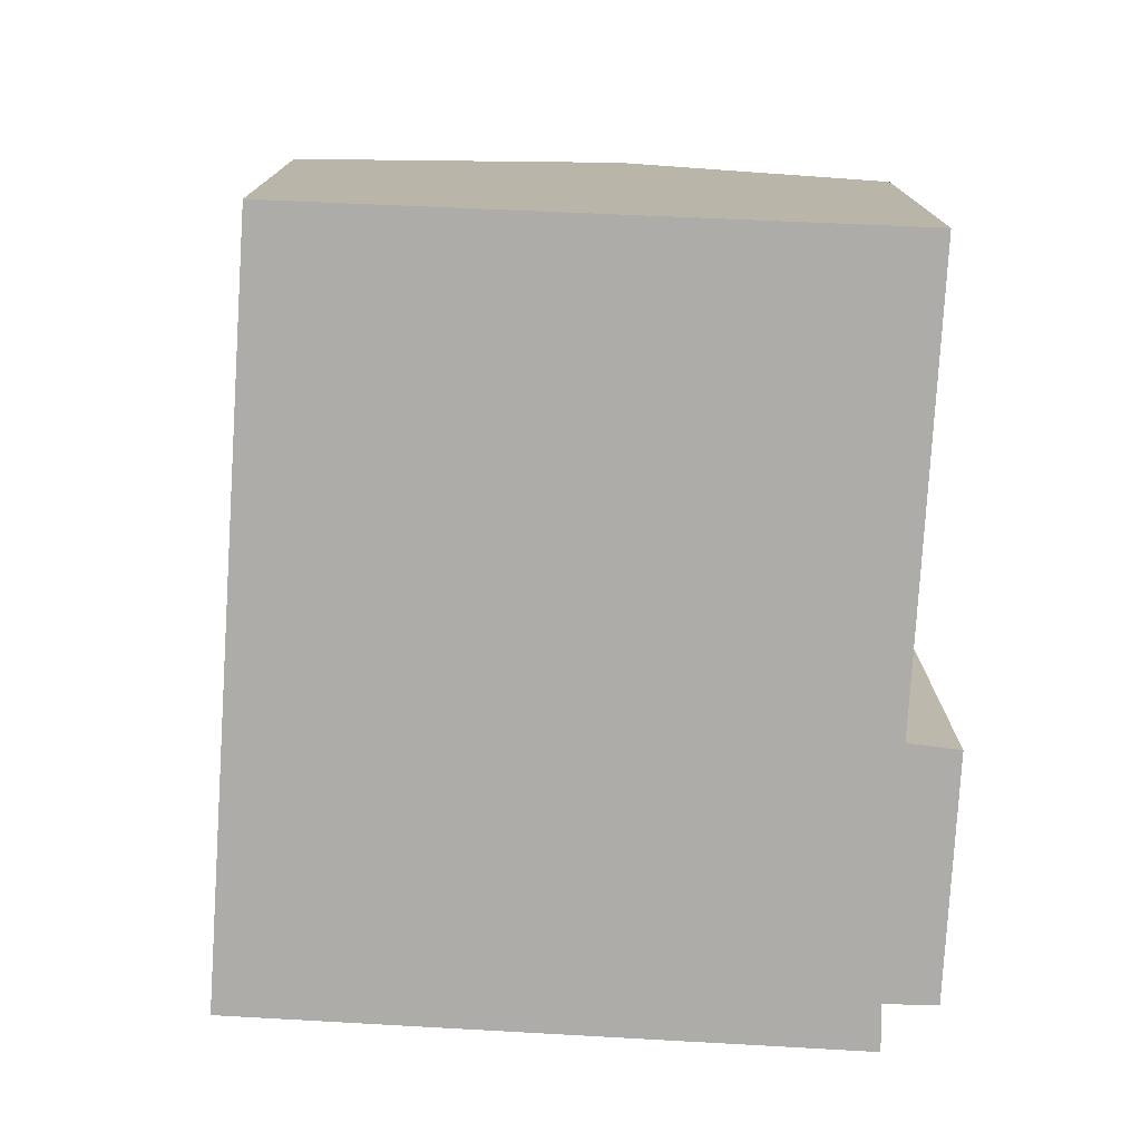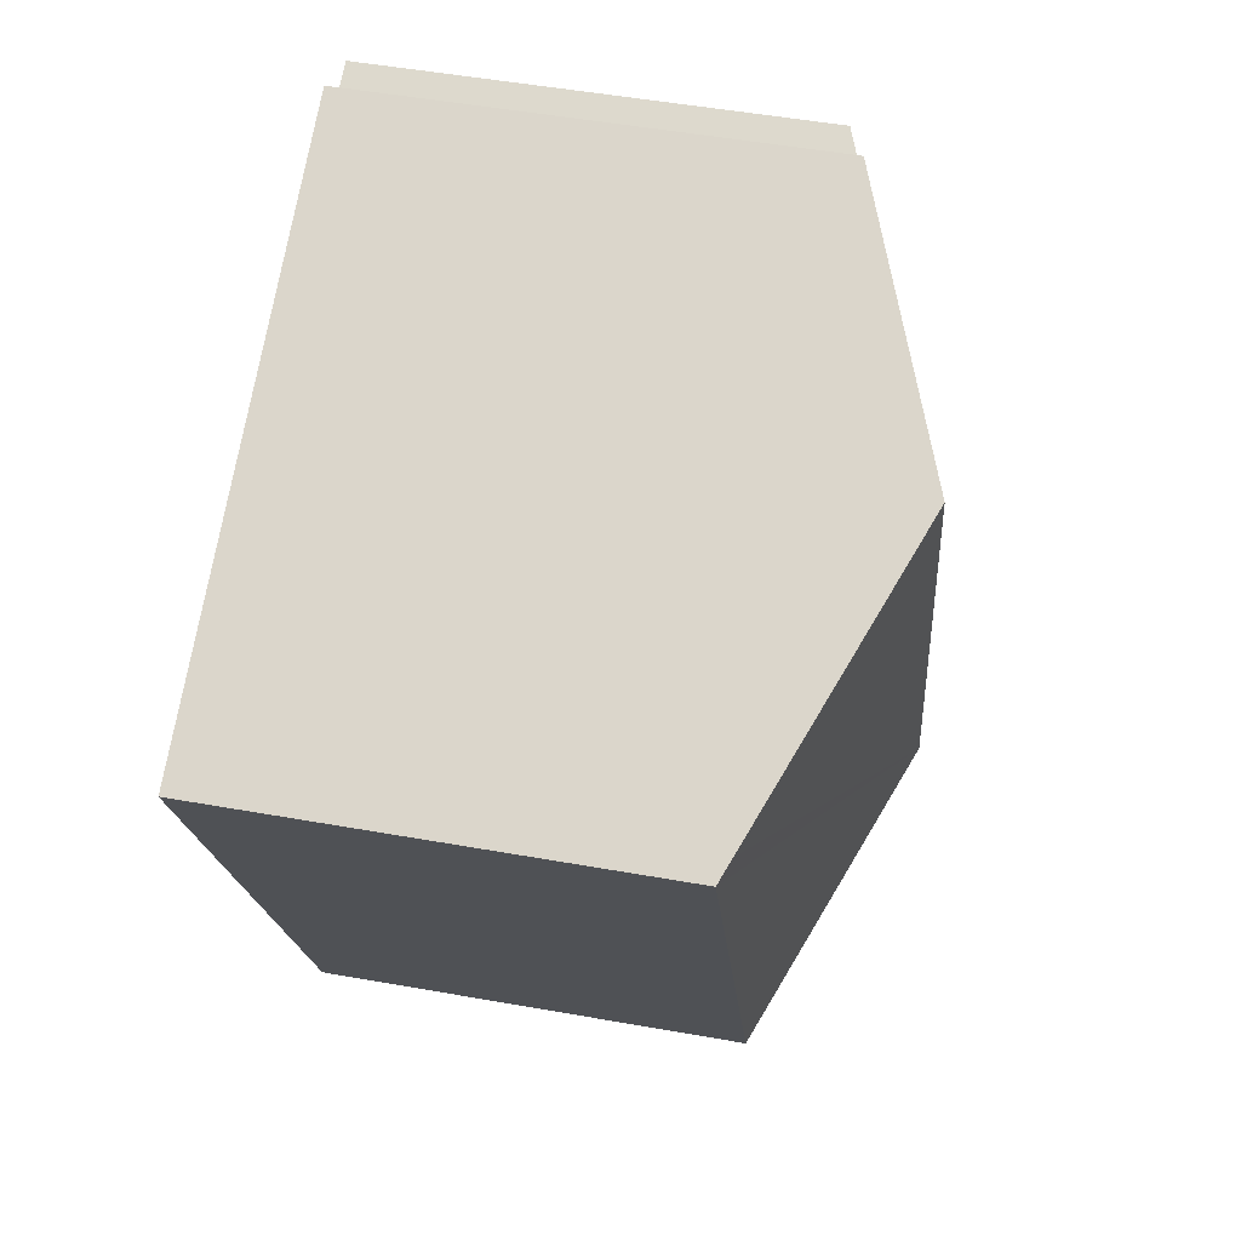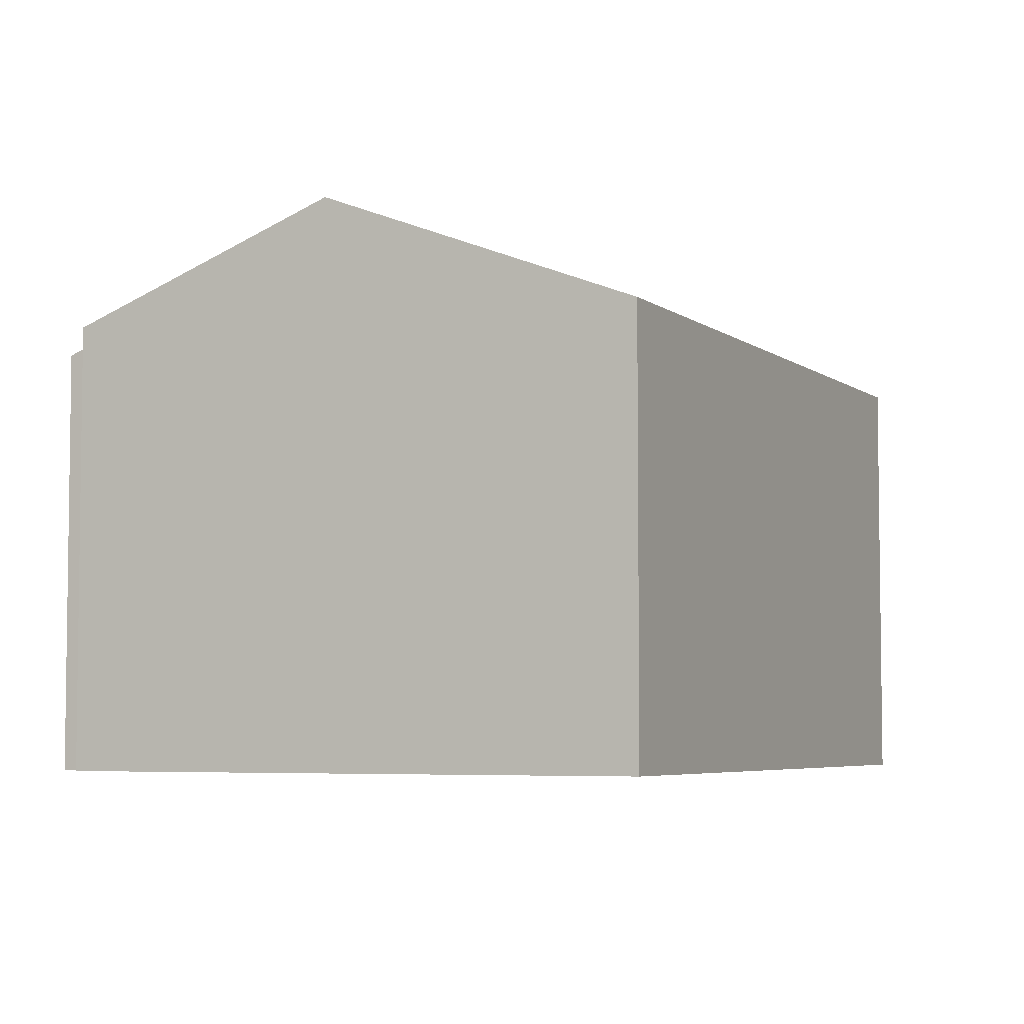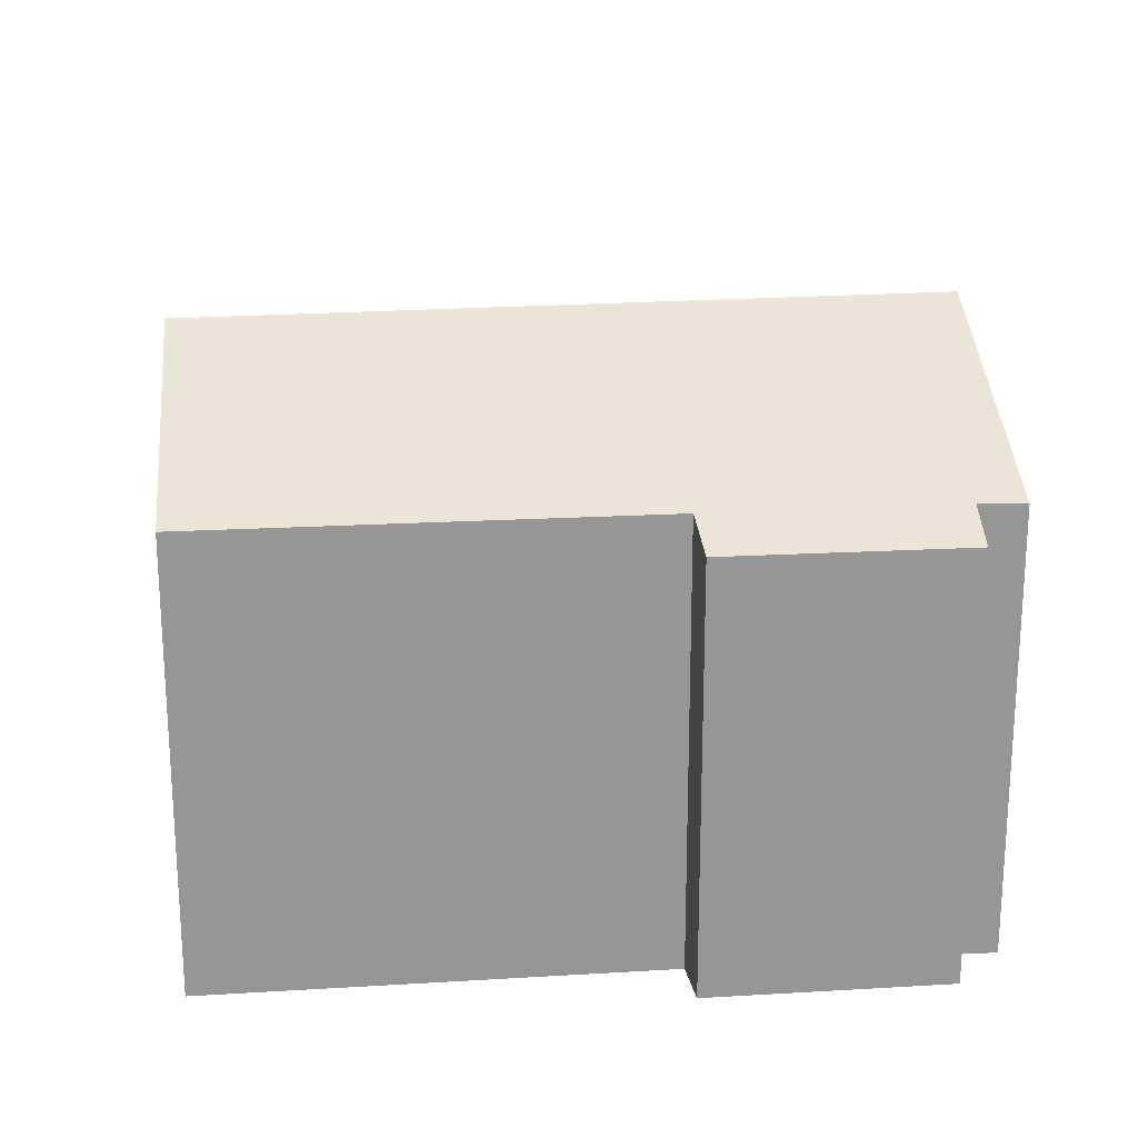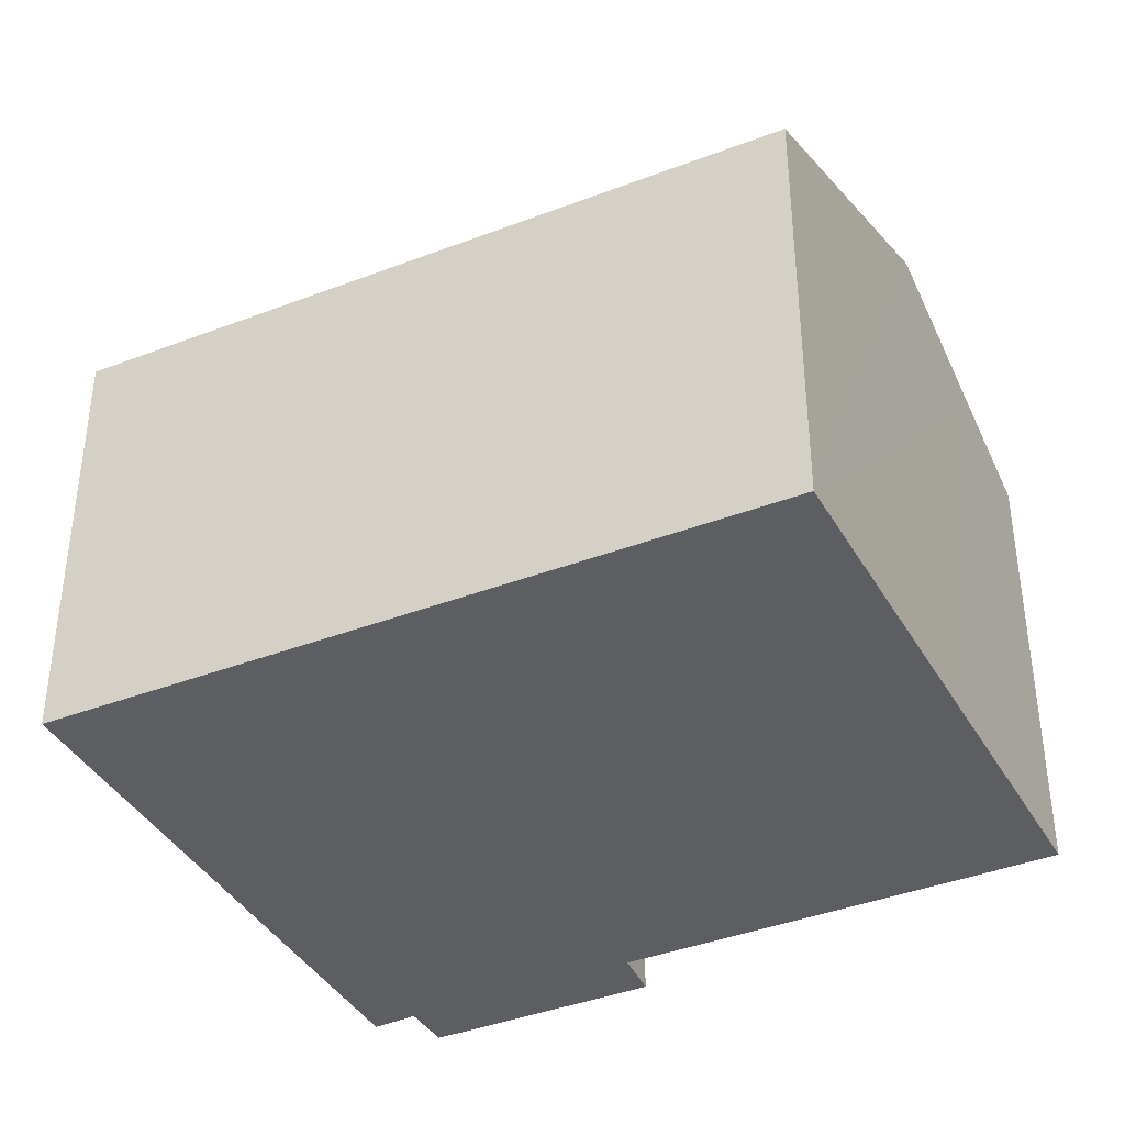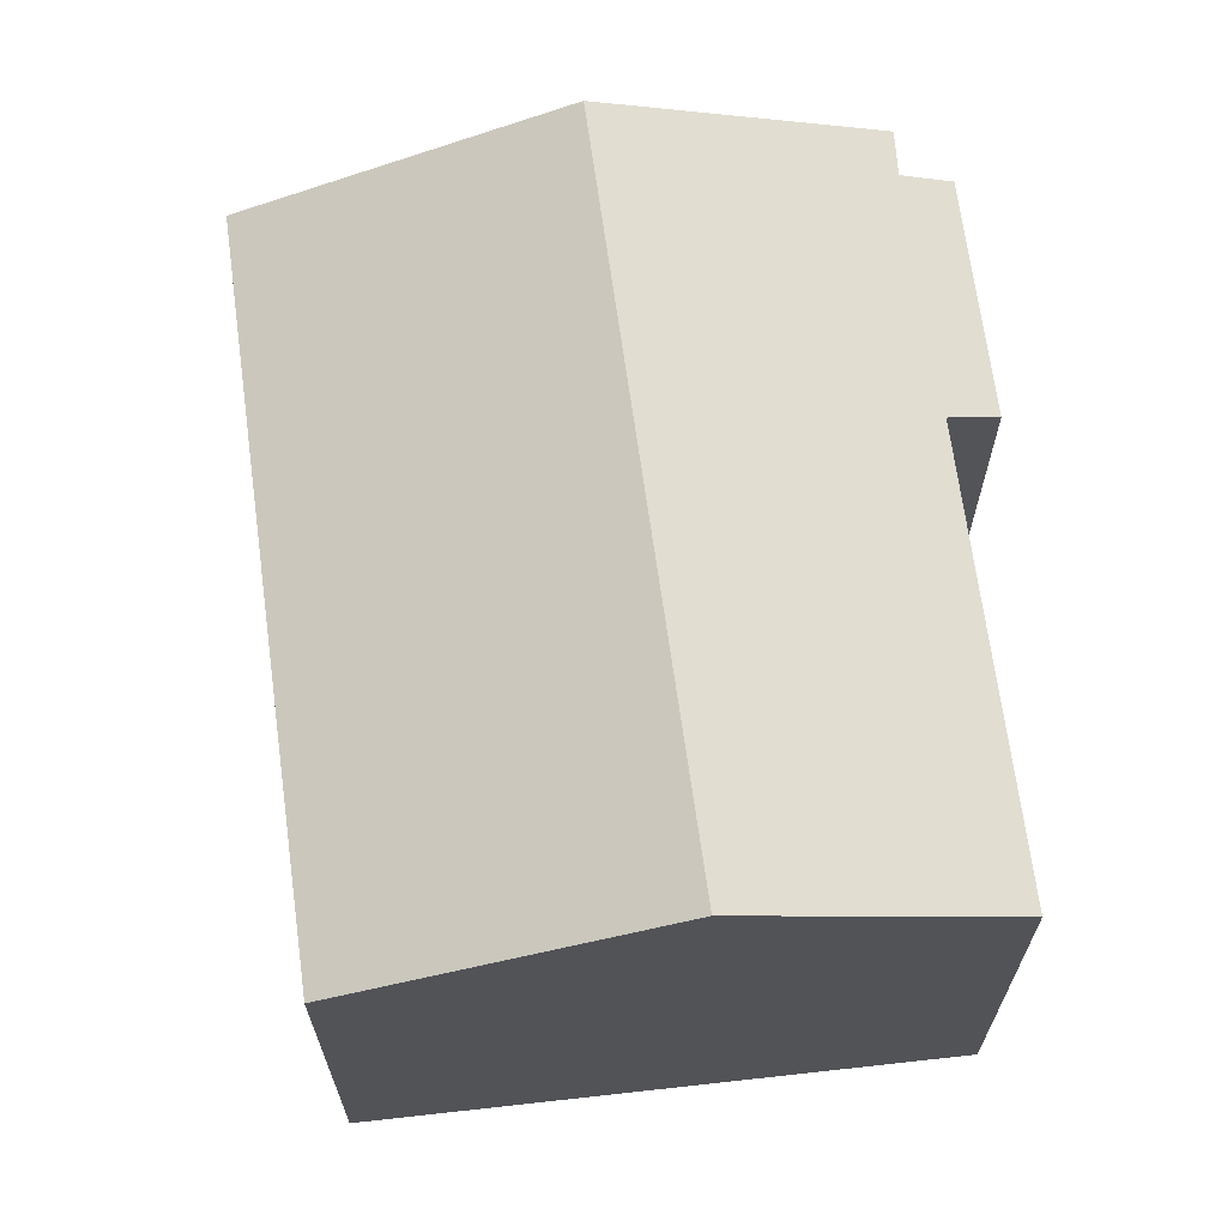
<metadata>
{"format":"obj","ext":"obj","renderer":"f3d","projection":"perspective","resolution":1024,"background":"white","views":[{"elev":-76.8,"azim":-161.9,"up":"+Y"},{"elev":51.1,"azim":101.0,"up":"+Z"},{"elev":-5.1,"azim":47.5,"up":"+Y"},{"elev":22.5,"azim":-74.7,"up":"+Y"},{"elev":-39.1,"azim":137.6,"up":"+Y"},{"elev":67.2,"azim":-165.9,"up":"+Y"}]}
</metadata>
<code>
v  15.06 8.121 8.938
v  4.715 10.23 -1.757
v  9.857 10.23 10.99
v  15.47 7.954 8.776
v  14.55 7.954 6.484
v  10.37 7.954 -3.867
v  3.812 7.917 12.41
v  4.727 8.284 12.08
v  2.193 7.938 8.245
v  1.852 9.081 -0.69
v  0 8.335 5.104e-16
v  0.011 8.335 0.029
v  2.532 8.306 6.484
v  3.059 8.299 7.833
v  4.993 8.261 12.9
v  0 0 0
v  3.059 -4.796e-16 7.833
v  0.011 -1.776e-18 0.029
v  2.532 -3.97e-16 6.484
v  2.193 -5.049e-16 8.245
v  3.812 -7.598e-16 12.41
v  4.727 -7.396e-16 12.08
v  4.993 -7.9e-16 12.9
v  9.857 -6.728e-16 10.99
v  15.06 -5.473e-16 8.938
v  15.47 -5.374e-16 8.776
v  10.37 2.368e-16 -3.867
v  14.55 -3.97e-16 6.484
v  4.715 1.076e-16 -1.757
v  1.852 4.225e-17 -0.69
g defaultobject
f 1 2 3
f 2 1 4
f 2 4 5
f 2 5 6
f 7 8 9
f 10 3 2
f 3 10 11
f 3 11 12
f 3 12 13
f 3 13 14
f 3 14 9
f 3 9 8
f 3 8 15
f 16 12 11
f 12 16 13
f 13 16 14
f 14 16 17
f 17 16 18
f 17 18 19
f 20 7 9
f 7 20 21
f 22 15 8
f 15 22 23
f 17 9 14
f 9 17 20
f 7 22 8
f 22 7 21
f 23 3 15
f 3 23 1
f 1 23 24
f 1 24 4
f 4 24 25
f 4 25 26
f 26 5 4
f 5 26 6
f 6 26 27
f 27 26 28
f 27 2 6
f 2 27 10
f 10 27 29
f 10 29 11
f 11 29 30
f 11 30 16
f 20 22 21
f 22 20 24
f 24 20 25
f 25 20 17
f 25 17 19
f 25 19 26
f 26 19 28
f 28 19 18
f 28 18 27
f 27 18 29
f 29 18 30
f 30 18 16
f 24 23 22

</code>
